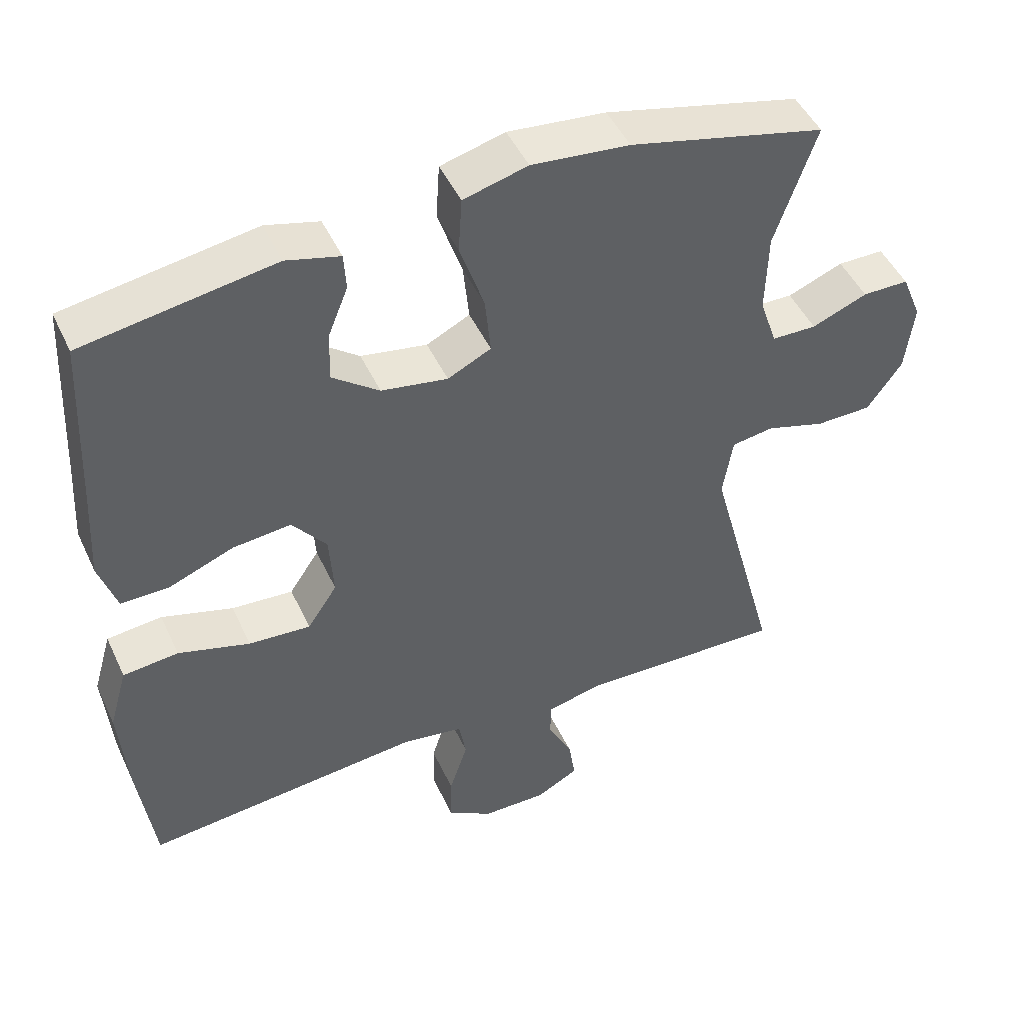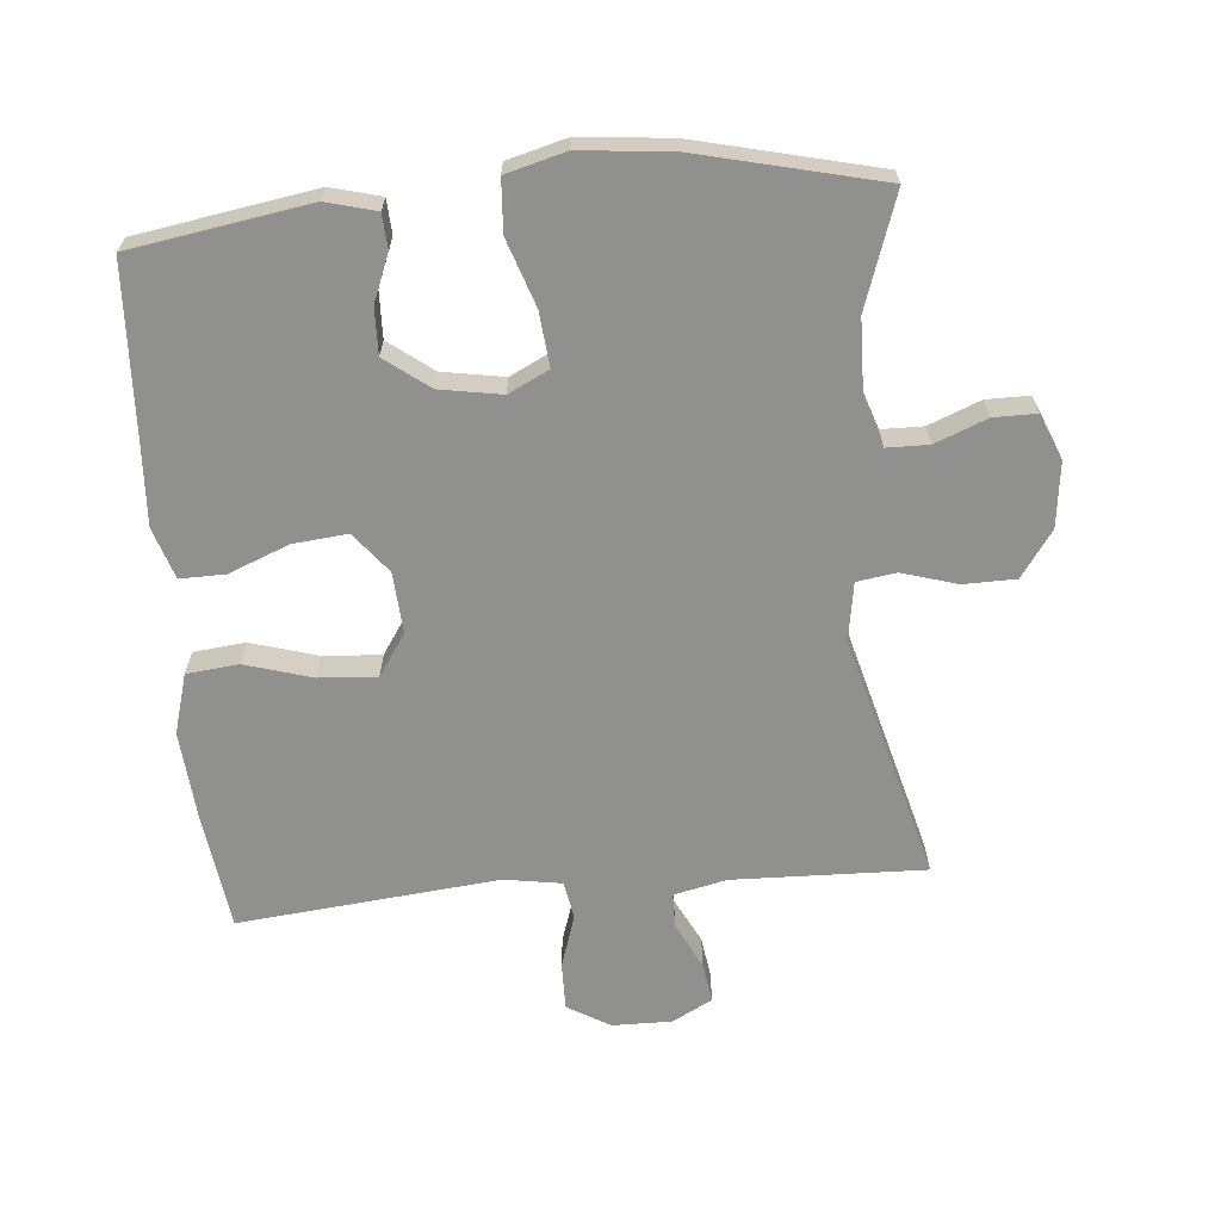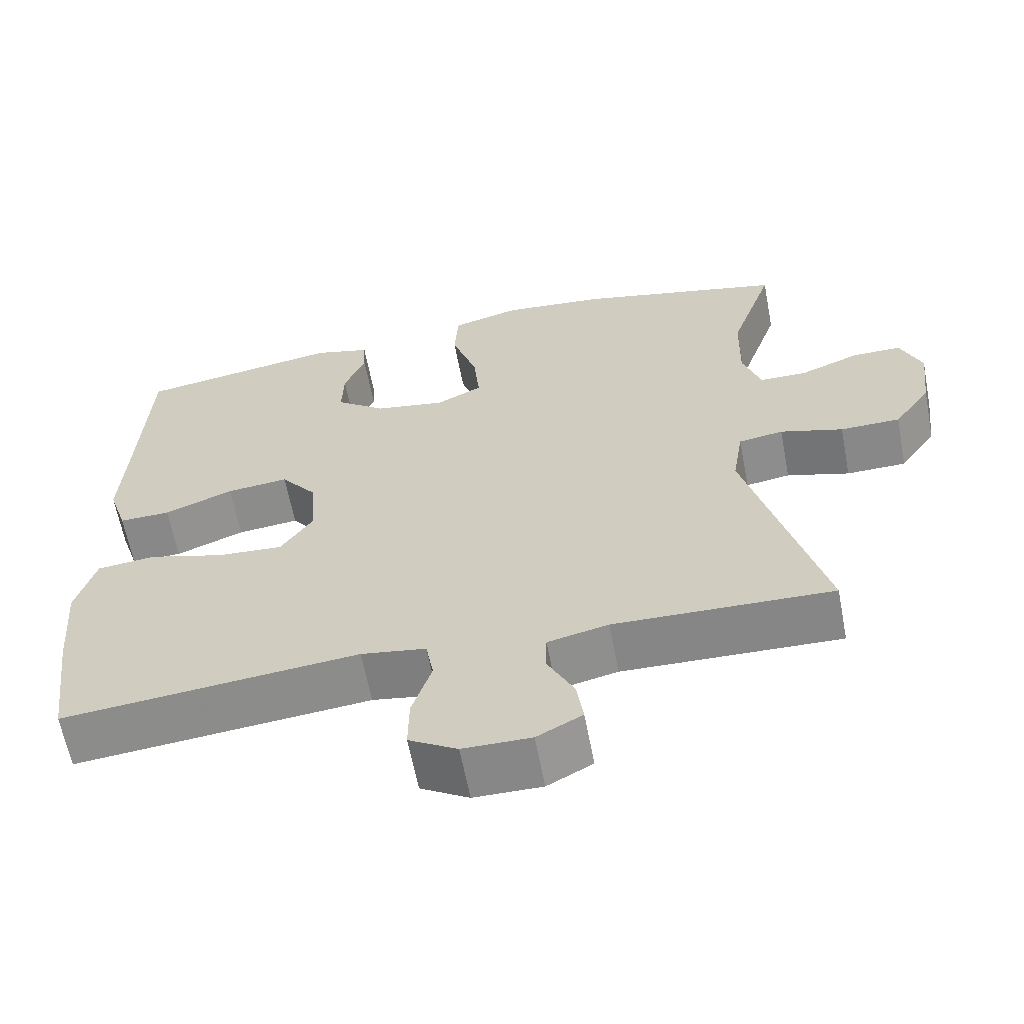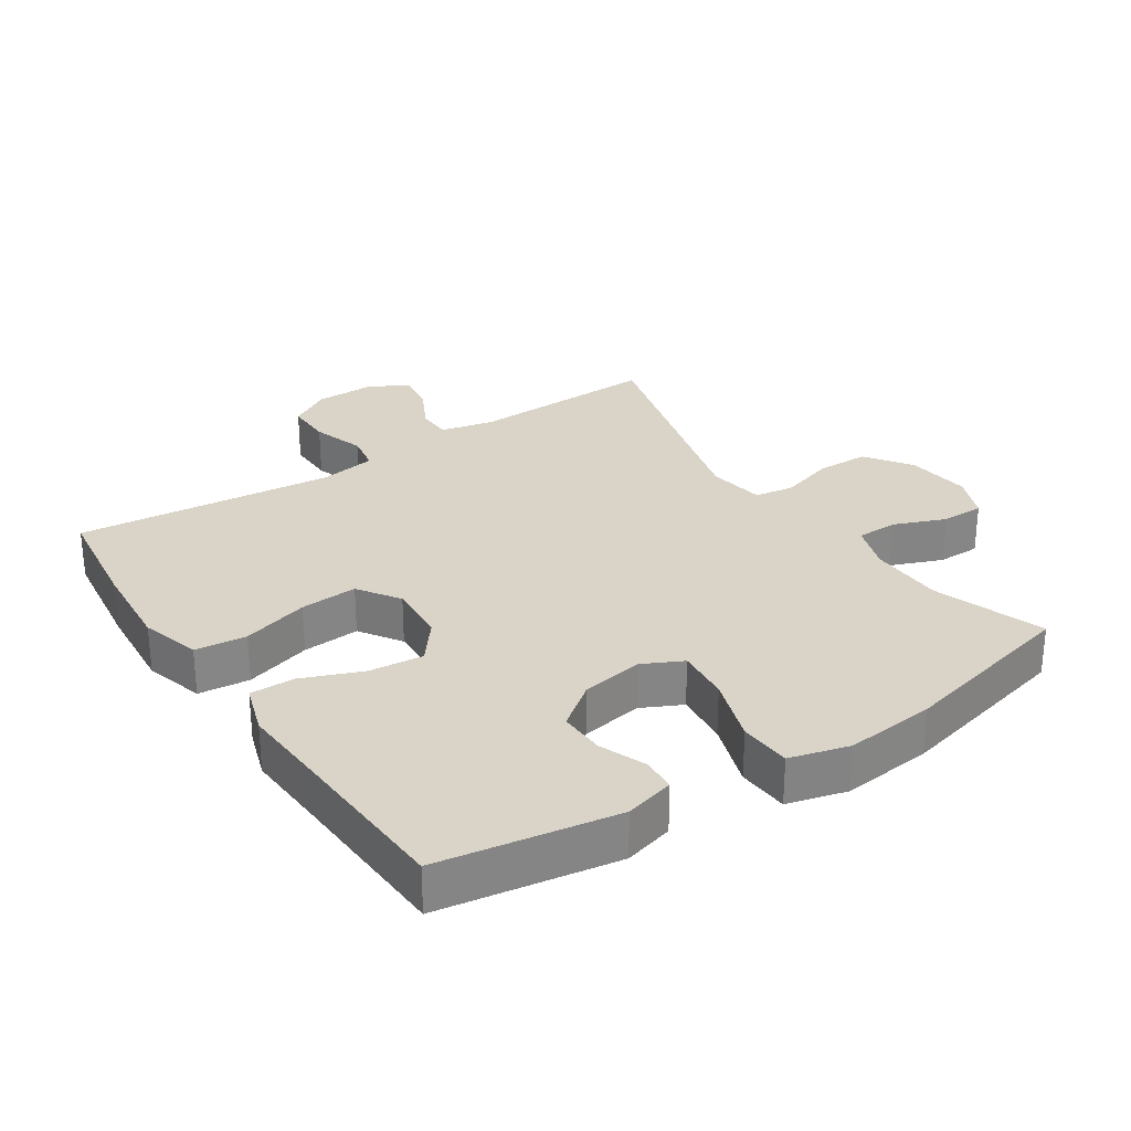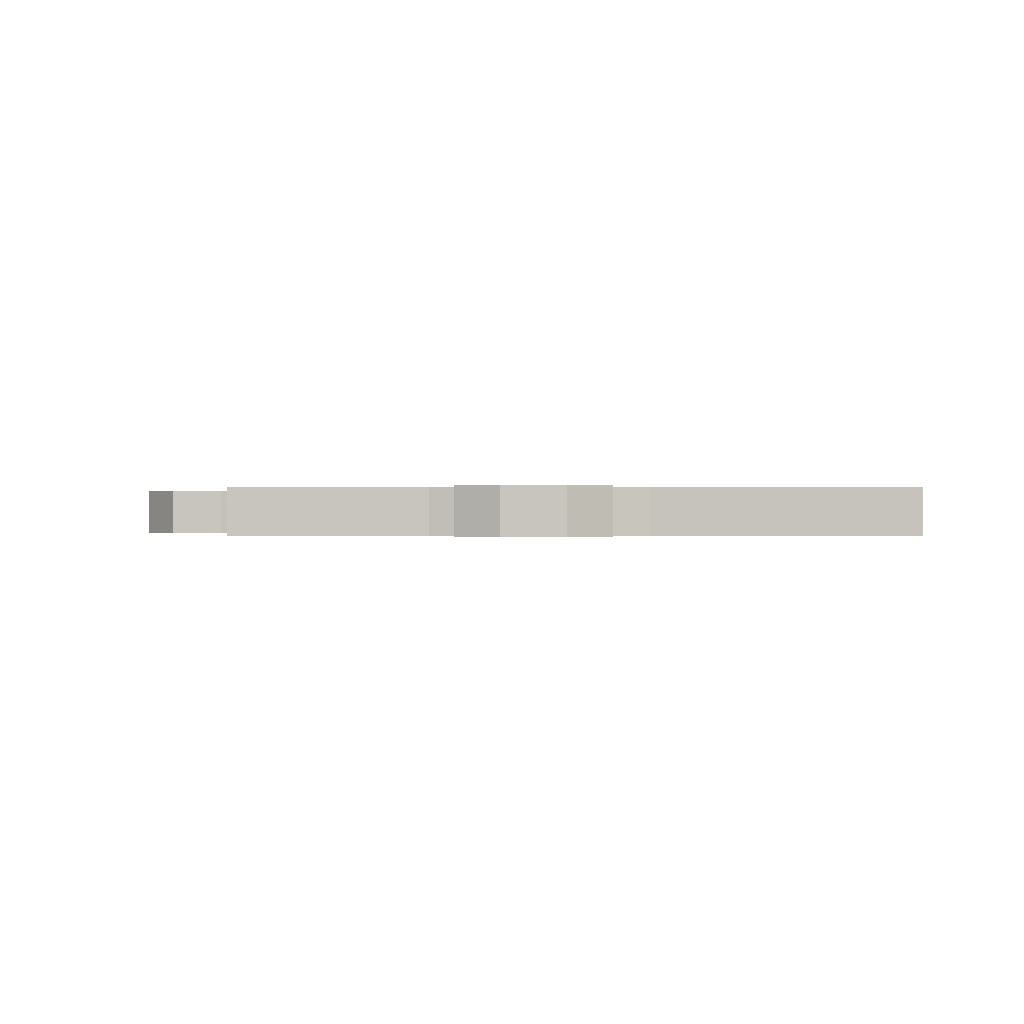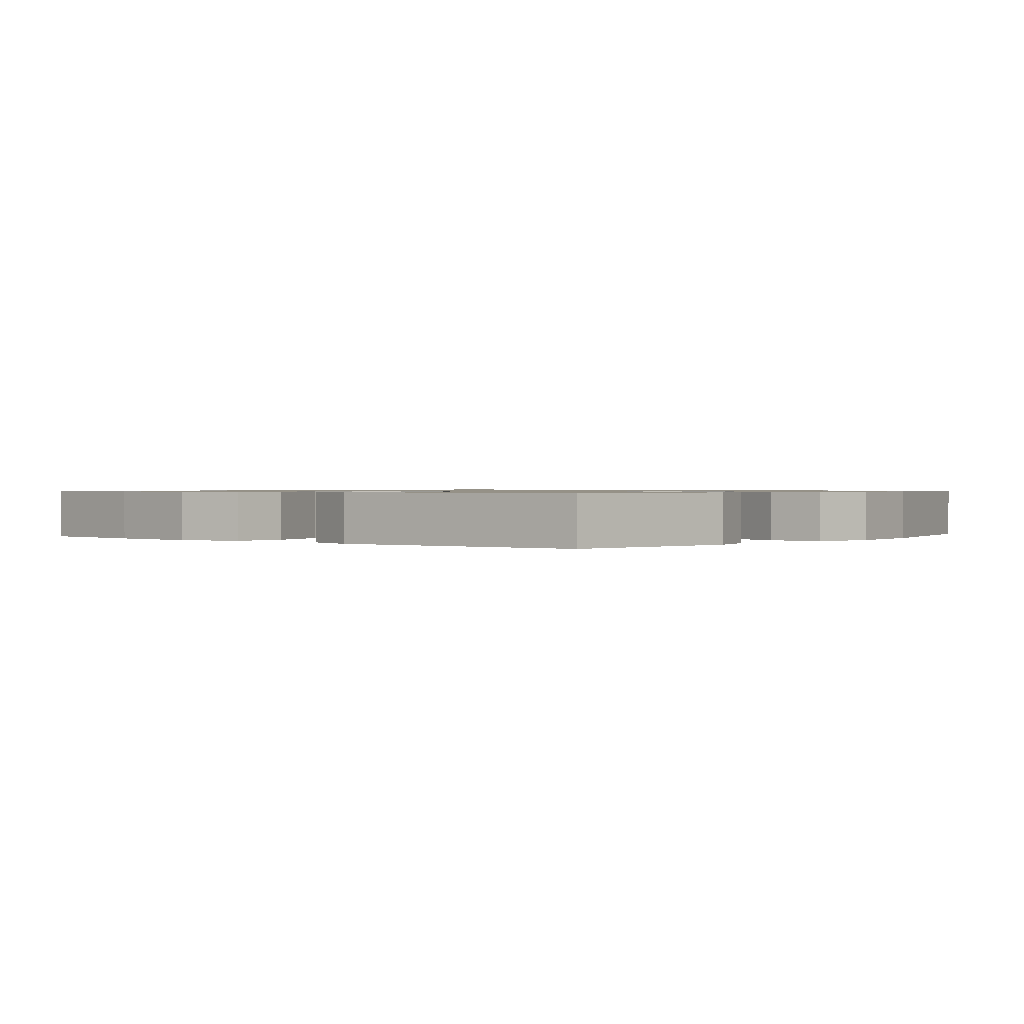
<metadata>
{"format":"obj","ext":"obj","renderer":"f3d","projection":"perspective","resolution":1024,"background":"white","views":[{"elev":47.4,"azim":-24.2,"up":"+Z"},{"elev":-65.5,"azim":5.1,"up":"+Y"},{"elev":-62.6,"azim":10.8,"up":"+Z"},{"elev":28.8,"azim":-33.5,"up":"+Y"},{"elev":-0.1,"azim":178.5,"up":"+Y"},{"elev":0.8,"azim":-51.2,"up":"+Y"}]}
</metadata>
<code>
v 0.5 0.07 0.5
v 0.442 0.07 0.332
v 0.439 0.07 0.219
v 0.463 0.07 0.147
v 0.526 0.07 0.146
v 0.604 0.07 0.177
v 0.669 0.07 0.177
v 0.697 0.07 0.109
v 0.685 0.07 0.011
v 0.636 0.07 -0.058
v 0.557 0.07 -0.059
v 0.474 0.07 -0.034
v 0.415 0.07 -0.043
v 0.401 0.07 -0.13
v 0.5 0.07 -0.5
v 0.212 0.07 -0.491
v 0.132 0.07 -0.509
v 0.131 0.07 -0.561
v 0.166 0.07 -0.63
v 0.175 0.07 -0.691
v 0.115 0.07 -0.723
v 0.025 0.07 -0.722
v -0.039 0.07 -0.684
v -0.038 0.07 -0.613
v -0.012 0.07 -0.533
v -0.022 0.07 -0.476
v -0.108 0.07 -0.462
v -0.5 0.07 -0.5
v -0.523 0.07 -0.326
v -0.534 0.07 -0.189
v -0.508 0.07 -0.099
v -0.43 0.07 -0.091
v -0.329 0.07 -0.121
v -0.242 0.07 -0.127
v -0.2 0.07 -0.064
v -0.206 0.07 0.027
v -0.254 0.07 0.088
v -0.336 0.07 0.08
v -0.427 0.07 0.044
v -0.495 0.07 0.043
v -0.52 0.07 0.12
v -0.513 0.07 0.242
v -0.5 0.07 0.5
v -0.232 0.07 0.543
v -0.157 0.07 0.523
v -0.154 0.07 0.471
v -0.182 0.07 0.401
v -0.184 0.07 0.331
v -0.118 0.07 0.281
v -0.025 0.07 0.265
v 0.036 0.07 0.295
v 0.028 0.07 0.377
v -0.006 0.07 0.478
v -0.001 0.07 0.556
v 0.089 0.07 0.58
v 0.226 0.07 0.566
v 0.5 0 0.5
v 0.442 0 0.332
v 0.439 0 0.219
v 0.463 0 0.147
v 0.526 0 0.146
v 0.604 0 0.177
v 0.669 0 0.177
v 0.697 0 0.109
v 0.685 0 0.011
v 0.636 0 -0.058
v 0.557 0 -0.059
v 0.474 0 -0.034
v 0.415 0 -0.043
v 0.401 0 -0.13
v 0.5 0 -0.5
v 0.212 0 -0.491
v 0.132 0 -0.509
v 0.131 0 -0.561
v 0.166 0 -0.63
v 0.175 0 -0.691
v 0.115 0 -0.723
v 0.025 0 -0.722
v -0.039 0 -0.684
v -0.038 0 -0.613
v -0.012 0 -0.533
v -0.022 0 -0.476
v -0.108 0 -0.462
v -0.5 0 -0.5
v -0.523 0 -0.326
v -0.534 0 -0.189
v -0.508 0 -0.099
v -0.43 0 -0.091
v -0.329 0 -0.121
v -0.242 0 -0.127
v -0.2 0 -0.064
v -0.206 0 0.027
v -0.254 0 0.088
v -0.336 0 0.08
v -0.427 0 0.044
v -0.495 0 0.043
v -0.52 0 0.12
v -0.513 0 0.242
v -0.5 0 0.5
v -0.232 0 0.543
v -0.157 0 0.523
v -0.154 0 0.471
v -0.182 0 0.401
v -0.184 0 0.331
v -0.118 0 0.281
v -0.025 0 0.265
v 0.036 0 0.295
v 0.028 0 0.377
v -0.006 0 0.478
v -0.001 0 0.556
v 0.089 0 0.58
v 0.226 0 0.566
f 55 56 1 2
f 52 53 54 55
f 51 52 55 2
f 50 51 2 3
f 44 45 46 47
f 42 43 44 47
f 42 47 48
f 41 42 48 49
f 38 39 40 41
f 37 38 41 49
f 30 31 32 33
f 30 33 34
f 27 28 29 30
f 26 27 30 34
f 22 23 24 25
f 22 25 26
f 21 22 26
f 18 19 20 21
f 17 18 21 26
f 16 17 26 34
f 14 15 16 34
f 9 10 11 12
f 9 12 13
f 8 9 13
f 5 6 7 8
f 4 5 8 13
f 50 3 4 13
f 36 37 49 50
f 35 36 50 13
f 13 14 34 35
f 58 57 112 111
f 111 110 109 108
f 58 111 108 107
f 59 58 107 106
f 103 102 101 100
f 103 100 99 98
f 104 103 98
f 105 104 98 97
f 97 96 95 94
f 105 97 94 93
f 89 88 87 86
f 90 89 86
f 86 85 84 83
f 90 86 83 82
f 81 80 79 78
f 82 81 78
f 82 78 77
f 77 76 75 74
f 82 77 74 73
f 90 82 73 72
f 90 72 71 70
f 68 67 66 65
f 69 68 65
f 69 65 64
f 64 63 62 61
f 69 64 61 60
f 69 60 59 106
f 106 105 93 92
f 69 106 92 91
f 91 90 70 69
f 1 57 58 2
f 2 58 59 3
f 3 59 60 4
f 4 60 61 5
f 5 61 62 6
f 6 62 63 7
f 7 63 64 8
f 8 64 65 9
f 9 65 66 10
f 10 66 67 11
f 11 67 68 12
f 12 68 69 13
f 13 69 70 14
f 14 70 71 15
f 15 71 72 16
f 16 72 73 17
f 17 73 74 18
f 18 74 75 19
f 19 75 76 20
f 20 76 77 21
f 21 77 78 22
f 22 78 79 23
f 23 79 80 24
f 24 80 81 25
f 25 81 82 26
f 26 82 83 27
f 27 83 84 28
f 28 84 85 29
f 29 85 86 30
f 30 86 87 31
f 31 87 88 32
f 32 88 89 33
f 33 89 90 34
f 34 90 91 35
f 35 91 92 36
f 36 92 93 37
f 37 93 94 38
f 38 94 95 39
f 39 95 96 40
f 40 96 97 41
f 41 97 98 42
f 42 98 99 43
f 43 99 100 44
f 44 100 101 45
f 45 101 102 46
f 46 102 103 47
f 47 103 104 48
f 48 104 105 49
f 49 105 106 50
f 50 106 107 51
f 51 107 108 52
f 52 108 109 53
f 53 109 110 54
f 54 110 111 55
f 55 111 112 56
f 56 112 57 1

</code>
